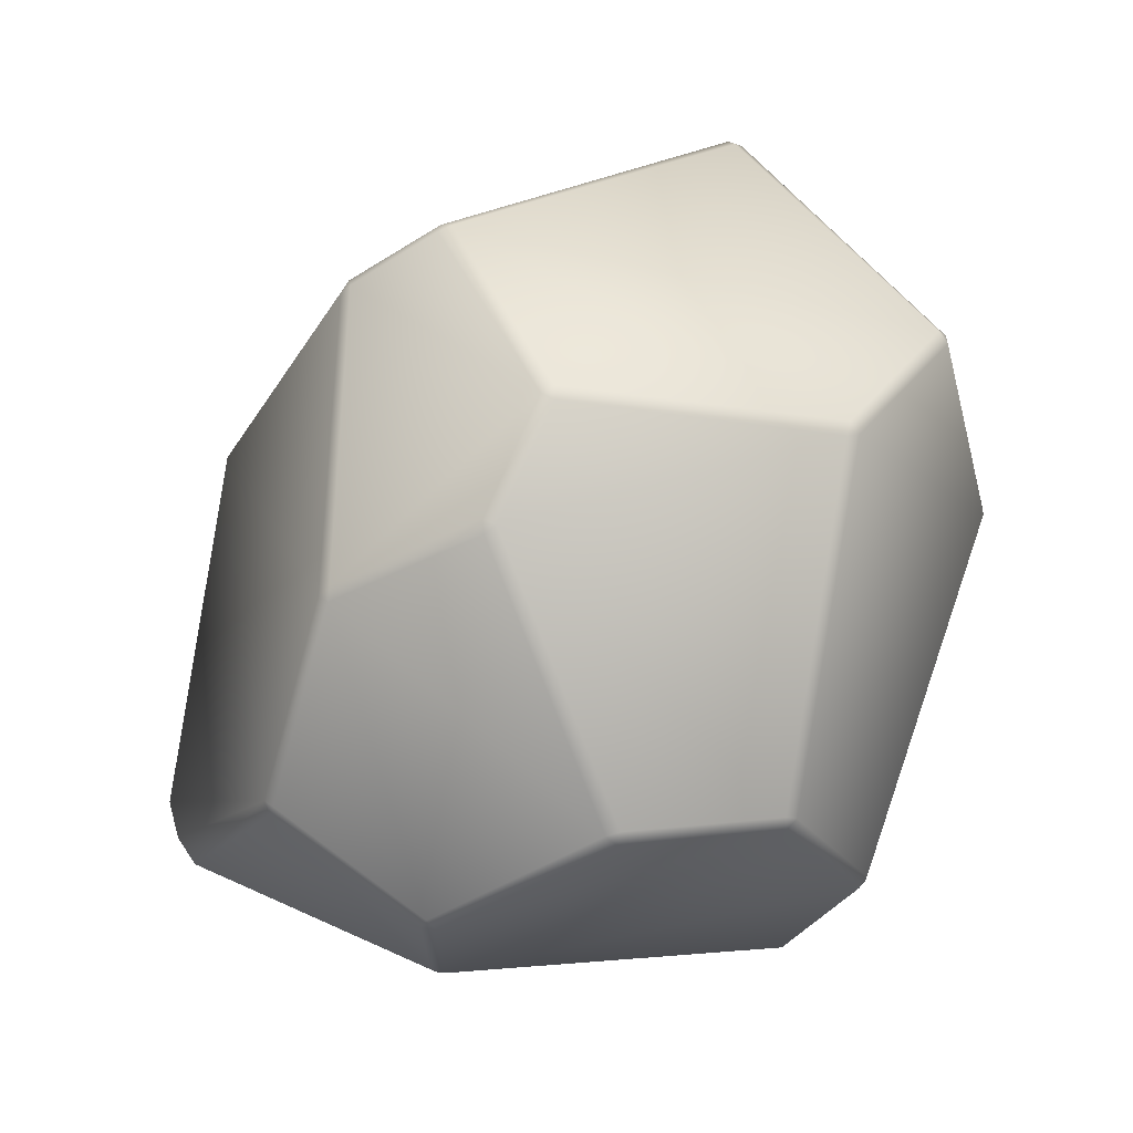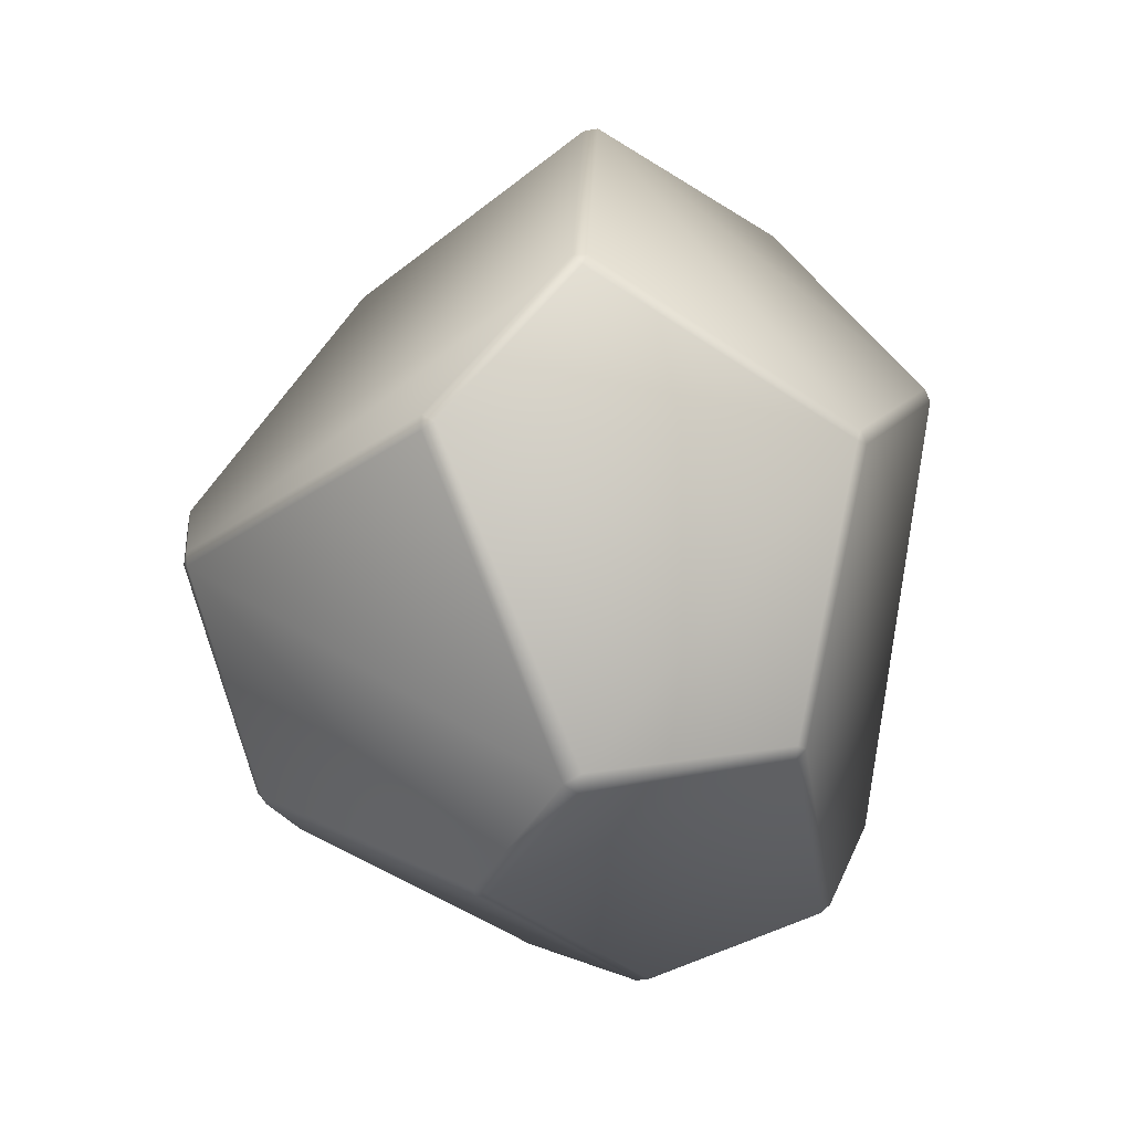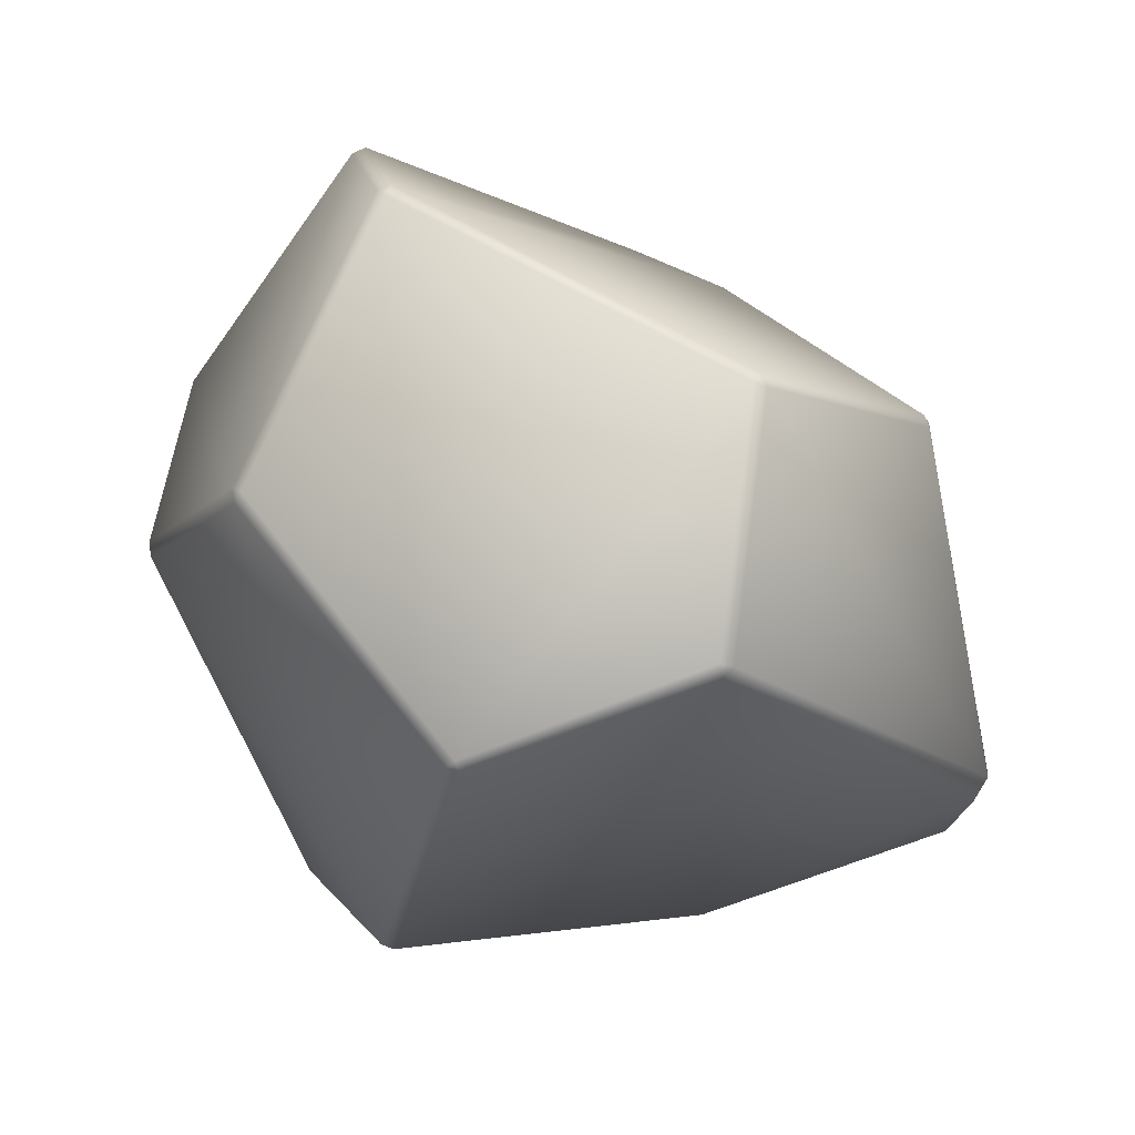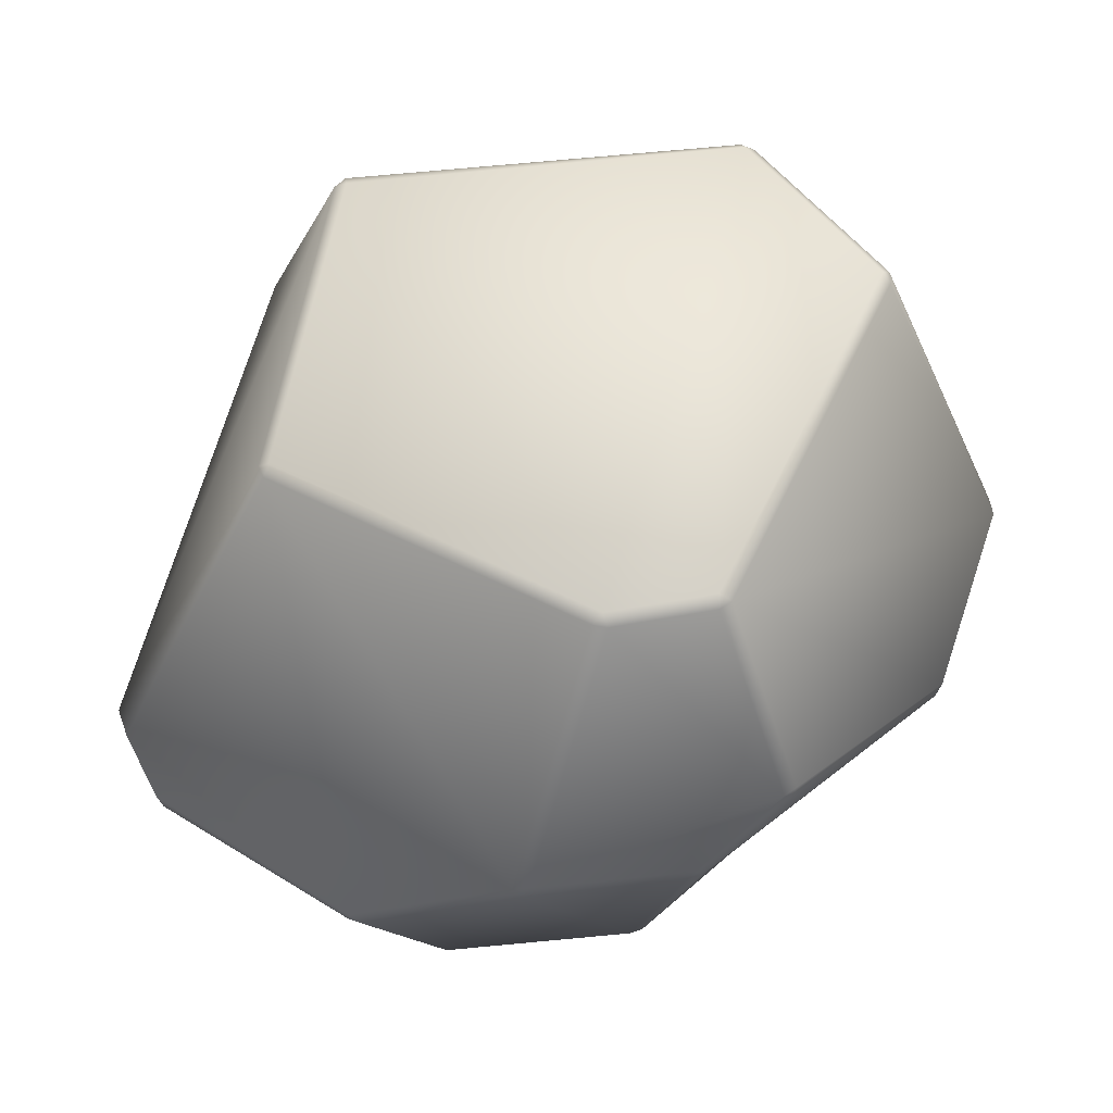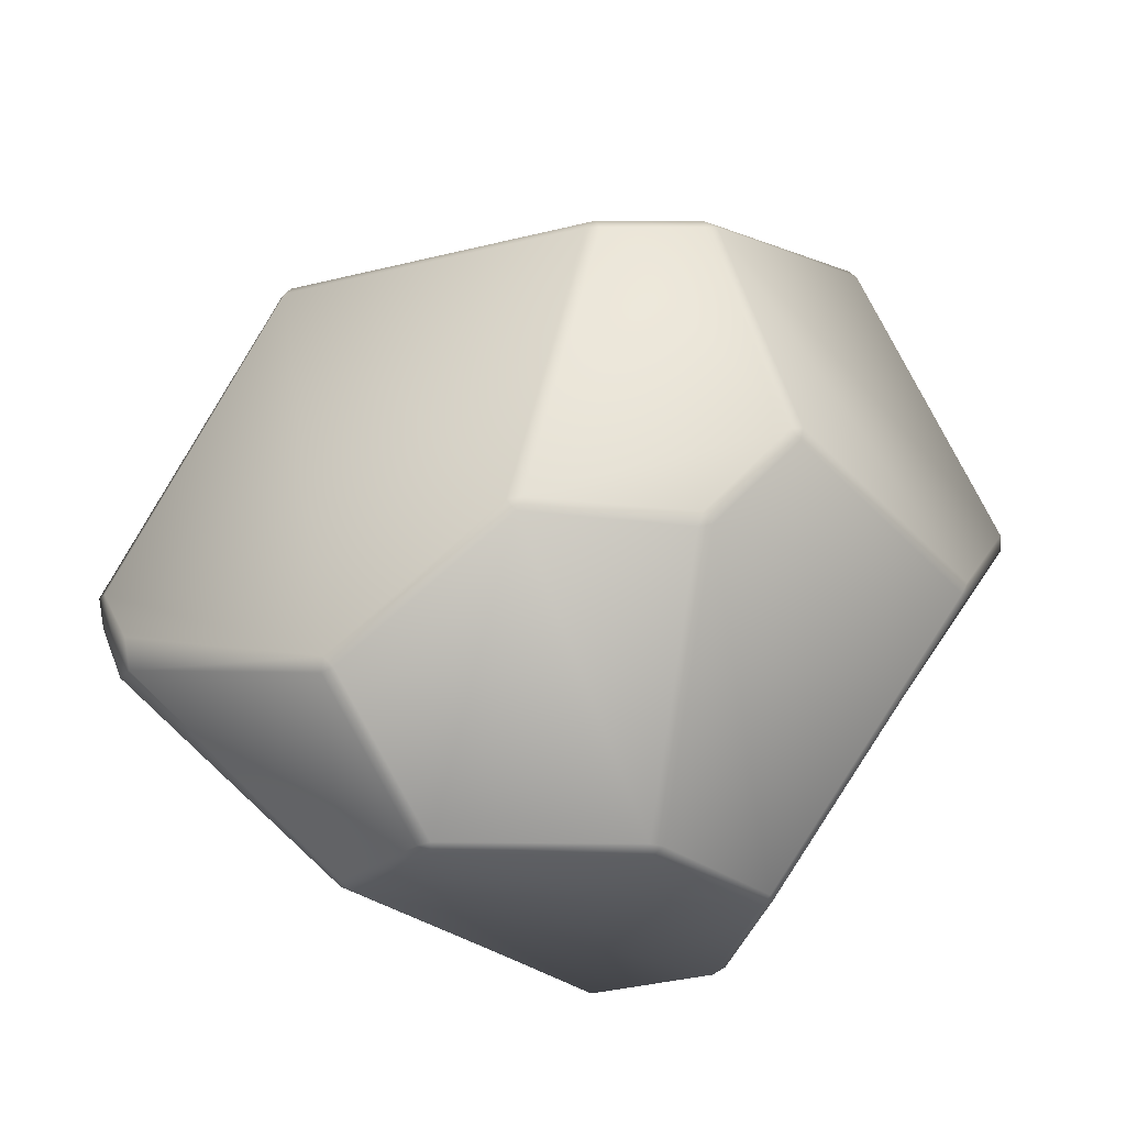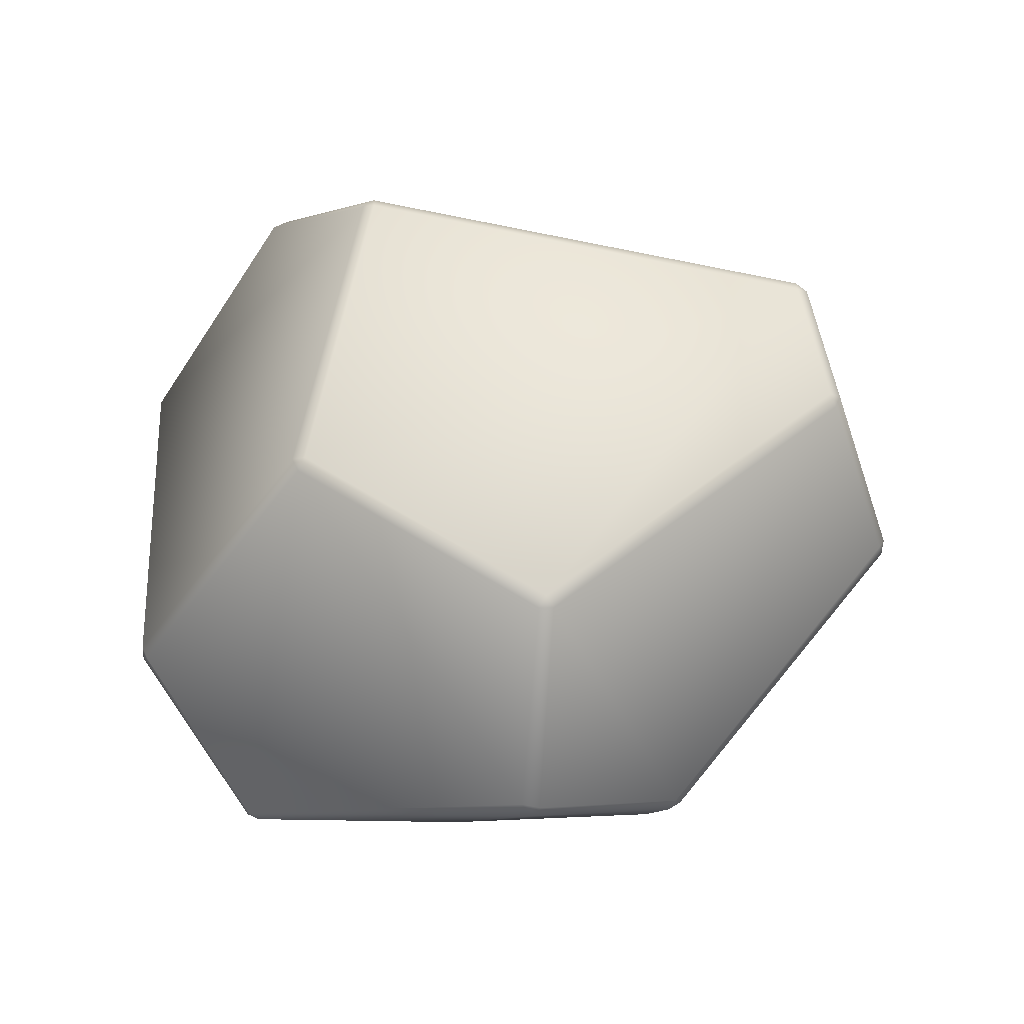
<metadata>
{"format":"obj","ext":"obj","renderer":"f3d","projection":"perspective","resolution":1024,"background":"white","views":[{"elev":-44.0,"azim":-145.9,"up":"+Y"},{"elev":30.0,"azim":-93.8,"up":"+Y"},{"elev":47.7,"azim":27.0,"up":"+Y"},{"elev":19.5,"azim":174.1,"up":"+Y"},{"elev":-46.5,"azim":175.8,"up":"+Y"},{"elev":38.5,"azim":-97.9,"up":"+Z"}]}
</metadata>
<code>
o rocklow_Sphere.002
v 1.783 -0.641 -0.2536
v 1.759 -0.7318 -0.1888
v 0.8373 1.354 0.04236
v 0.838 1.363 0.09811
v 0.8815 1.336 0.07377
v -0.6637 1.492 -0.1054
v -0.7042 1.474 -0.07257
v -0.6543 1.491 -0.05055
v 1.121 0.7756 0.8023
v 1.078 0.7936 0.8278
v 1.097 0.7364 0.8395
v -0.7807 0.8137 0.8834
v -0.7537 0.7833 0.9227
v -0.7313 0.8314 0.9033
v 0.3187 0.4001 1.366
v 0.3739 0.396 1.358
v 0.3489 0.4414 1.349
v 1.751 -0.7123 -0.3465
v 1.2 0.5089 -0.8012
v 1.183 0.4812 -0.8459
v 1.163 0.529 -0.8362
v 0.03863 0.1704 -1.51
v 0.07512 0.1244 -1.508
v 0.0206 0.1173 -1.521
v 0.2908 -1.059 -1.188
v 0.2698 -1.013 -1.212
v 0.3283 -1.017 -1.199
v 1.626 -1.04 -0.2953
v 1.669 -0.9752 -0.1858
v 1.648 -0.9581 -0.3814
v 0.8804 -1.376 -0.7114
v 0.9183 -1.337 -0.7198
v 0.923 -1.374 -0.6775
v -1.407 -0.03 0.6224
v -1.409 -0.08733 0.619
v -1.38 -0.06291 0.6575
v 0.518 -1.75 -0.2622
v 0.566 -1.744 -0.2327
v 0.5161 -1.753 -0.2054
v -0.645 -1.334 0.873
v -0.5985 -1.362 0.8878
v -0.6138 -1.318 0.9155
v 0.8284 -1.555 0.2343
v 0.7856 -1.584 0.2145
v 0.8269 -1.574 0.1787
v -0.1091 -1.279 1.115
v -0.1638 -1.271 1.123
v -0.1469 -1.317 1.096
v -1.675 0.0299 -0.2018
v -1.683 -0.001627 -0.1539
v -1.671 0.06913 -0.1376
v -1.125 1.114 -0.5884
v -1.09 1.124 -0.63
v -1.121 1.081 -0.6333
v -0.3653 0.2205 -1.5
v -0.3644 0.1663 -1.513
v -0.4118 0.1893 -1.497
v -0.2363 -1.712 -0.2638
v -0.2498 -1.725 -0.2089
v -0.2873 -1.705 -0.2465
v -0.7052 -0.6309 -1.264
v -0.6579 -0.6555 -1.279
v -0.6939 -0.6839 -1.247
v -0.3339 -1.039 -1.141
v -0.3862 -1.021 -1.141
v -0.3494 -0.996 -1.174
v -1.426 -0.5649 -0.4999
v -1.401 -0.6179 -0.4905
v -1.431 -0.592 -0.4476
v -0.733 -1.554 0.1964
v -0.7153 -1.572 0.1467
v -0.6882 -1.585 0.1935
f 51 34 12
f 5 9 1
f 22 6 3 21
f 62 56 24 26
f 11 16 46 43
f 20 32 27 23
f 69 70 40 35
f 65 60 71 68
f 14 4 8
f 36 42 47
f 72 59 39 44
f 57 61 67 49
f 58 64 25
f 28 30 29
f 4 5 3
f 7 8 6
f 10 11 9
f 13 14 12
f 16 17 15
f 20 21 19
f 23 24 22
f 26 27 25
f 29 30 18 2
f 32 33 31
f 35 36 34
f 38 39 37
f 41 42 40
f 44 45 43
f 47 48 46
f 50 51 49
f 53 54 52
f 56 57 55
f 59 60 58
f 62 63 61
f 65 66 64
f 68 69 67
f 71 72 70
f 6 8 4 3
f 9 5 4 10
f 12 14 8 7
f 15 17 14 13
f 16 11 10 17
f 12 34 36 13
f 6 53 52 7
f 19 1 18 20
f 22 21 20 23
f 25 27 32 31
f 23 27 26 24
f 22 24 56 55
f 19 21 3 5
f 18 1 2
f 32 30 28 33
f 31 33 38 37
f 35 40 42 36
f 46 48 44 43
f 38 45 44 39
f 41 48 47 42
f 46 16 15 47
f 56 62 61 57
f 53 55 57 54
f 49 51 52 54
f 50 35 34 51
f 64 58 60 65
f 65 63 62 66
f 61 63 68 67
f 68 71 70 69
f 59 72 71 60
f 70 72 41 40
f 64 66 26 25
f 58 37 39 59
f 67 69 50 49
f 1 9 11 2
f 28 29 43 45
f 45 38 33 28
f 2 11 43 29
f 19 5 1
f 66 62 26
f 18 30 32 20
f 55 53 6 22
f 17 10 4 14
f 13 36 47 15
f 41 72 44 48
f 50 69 35
f 63 65 68
f 54 57 49
f 52 51 12 7
f 37 58 25 31

</code>
